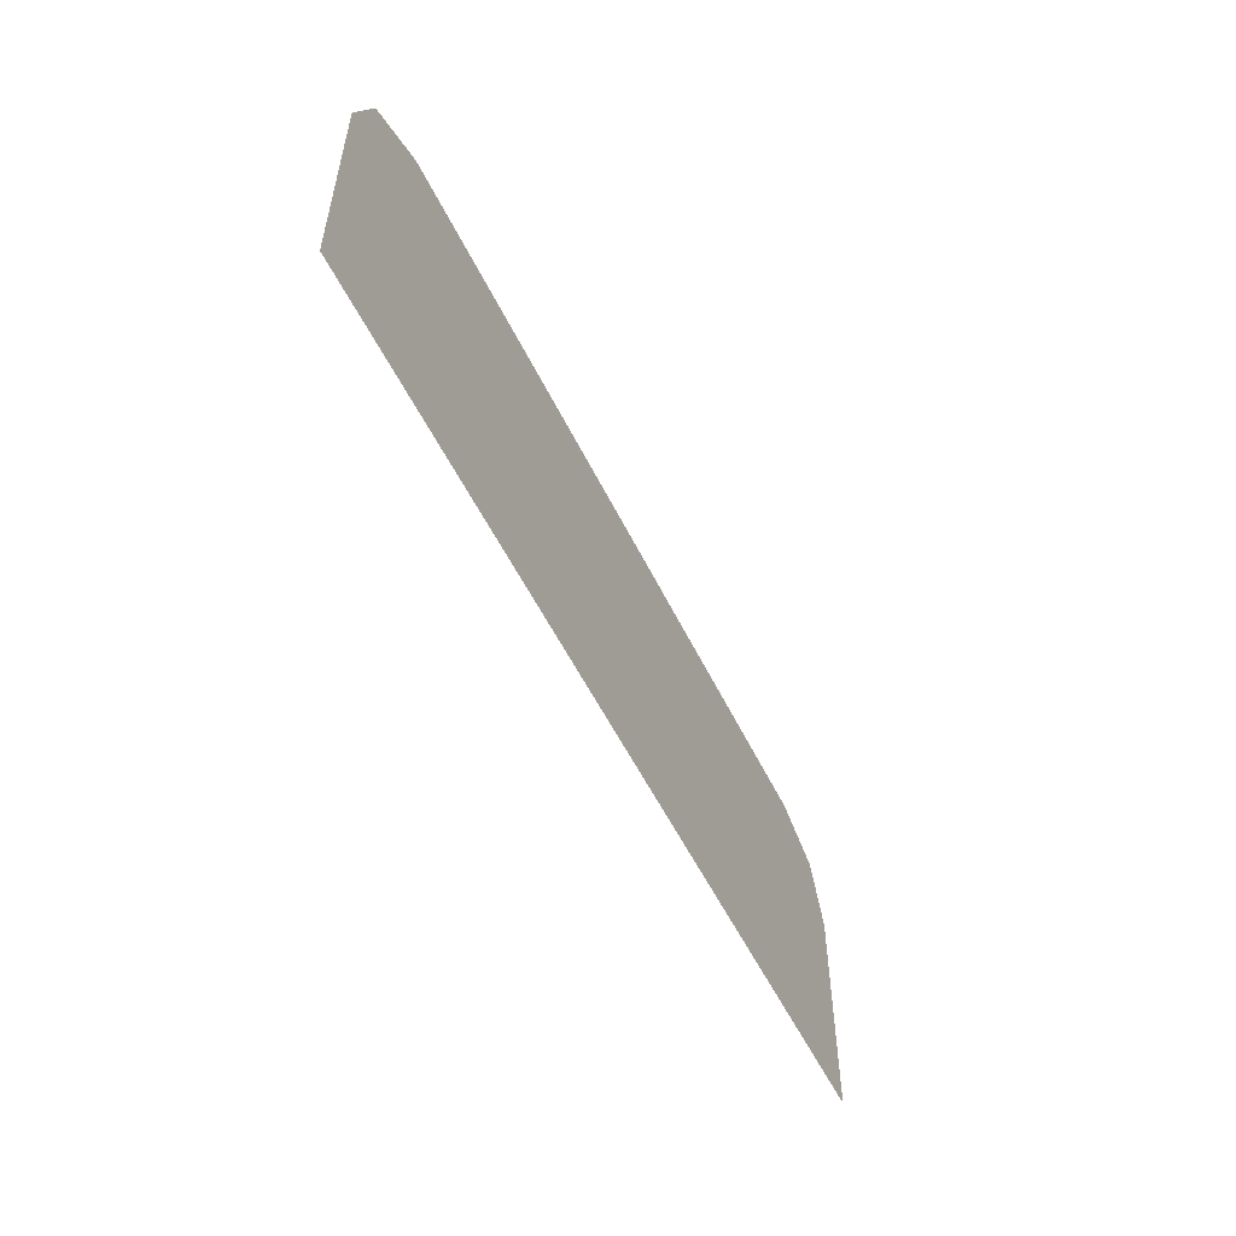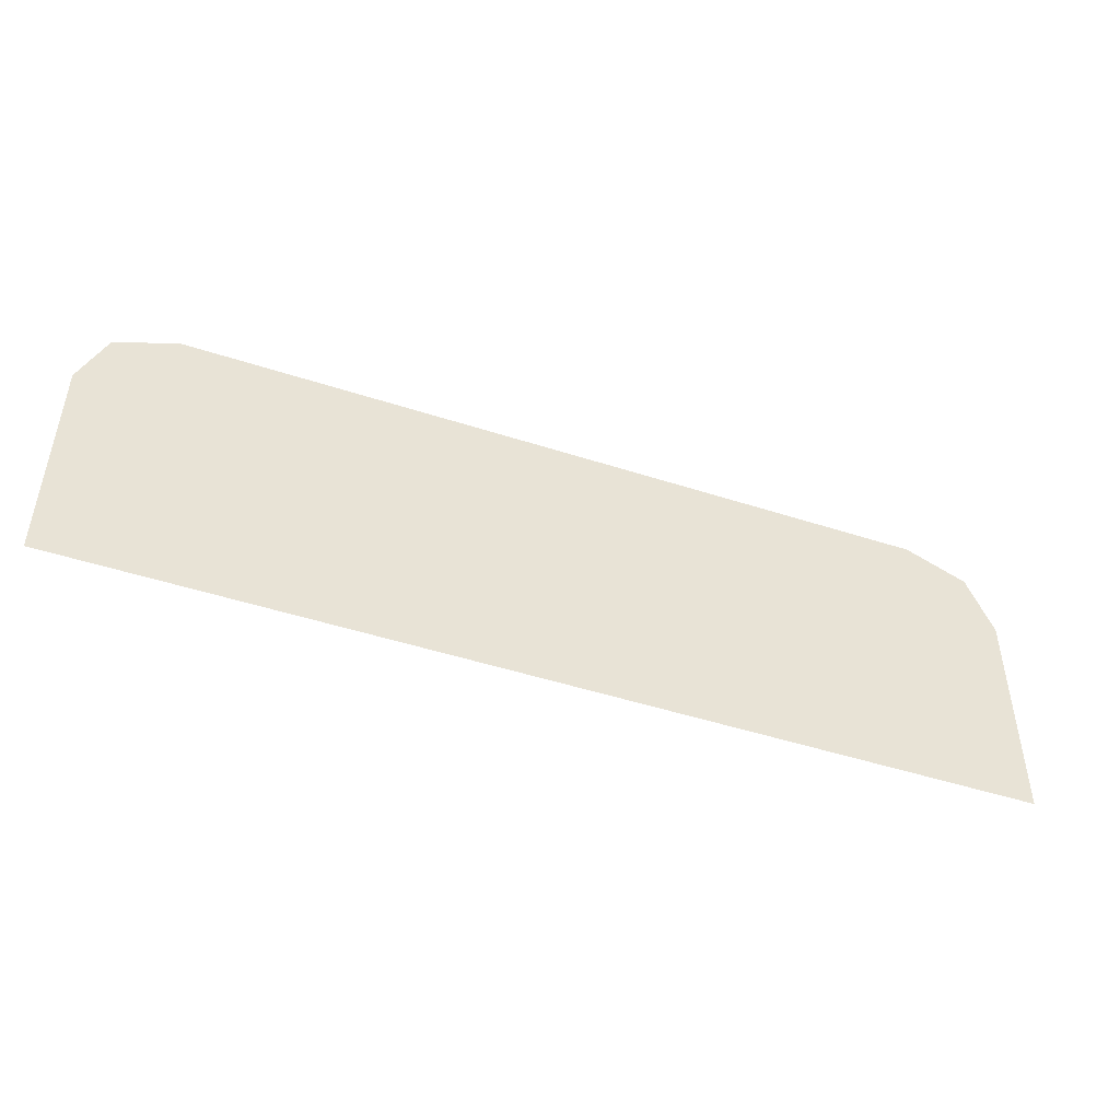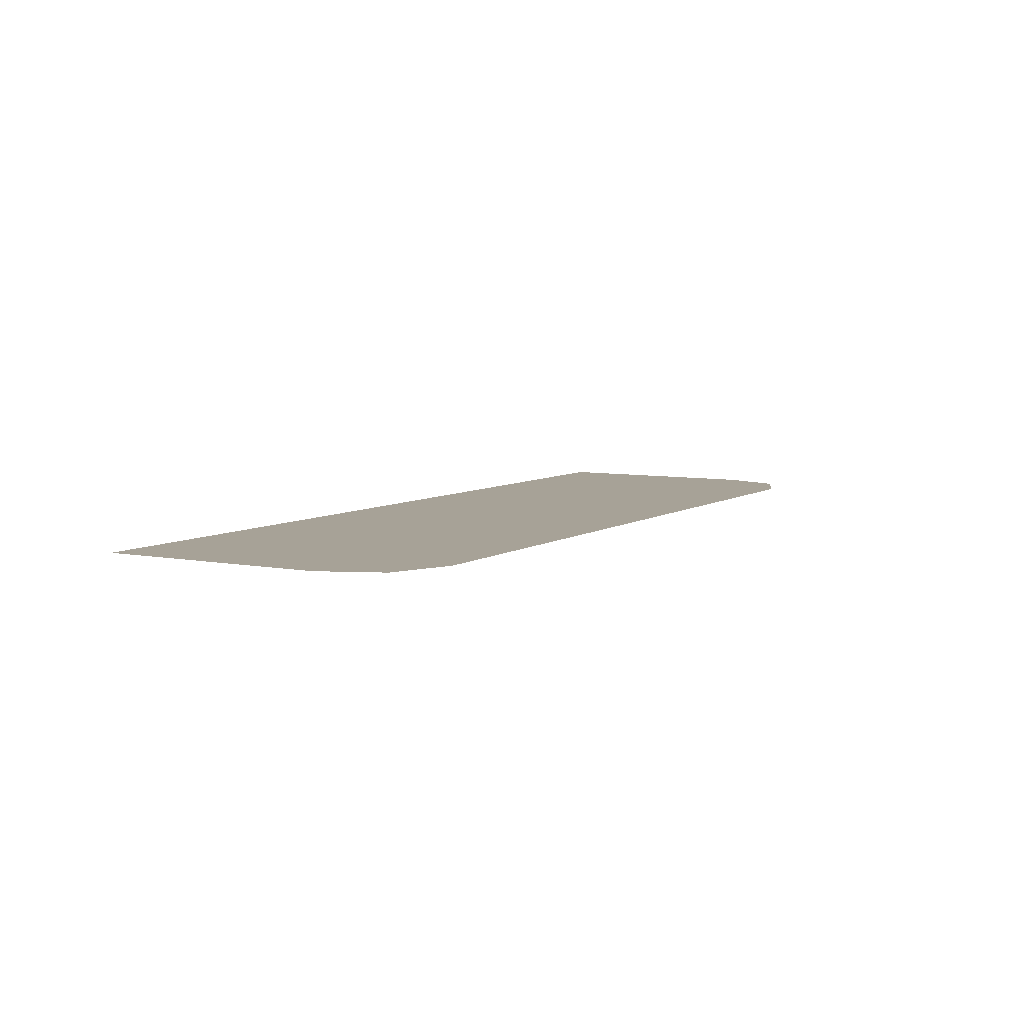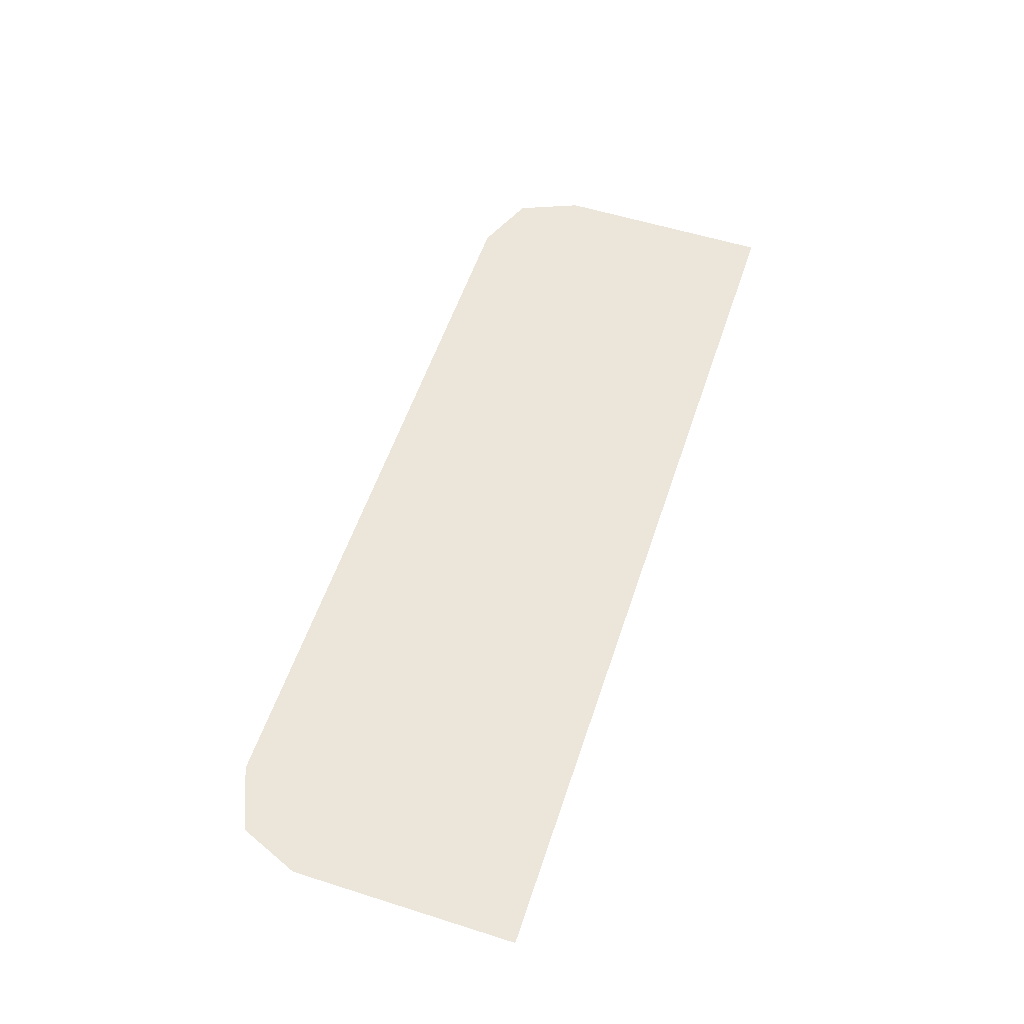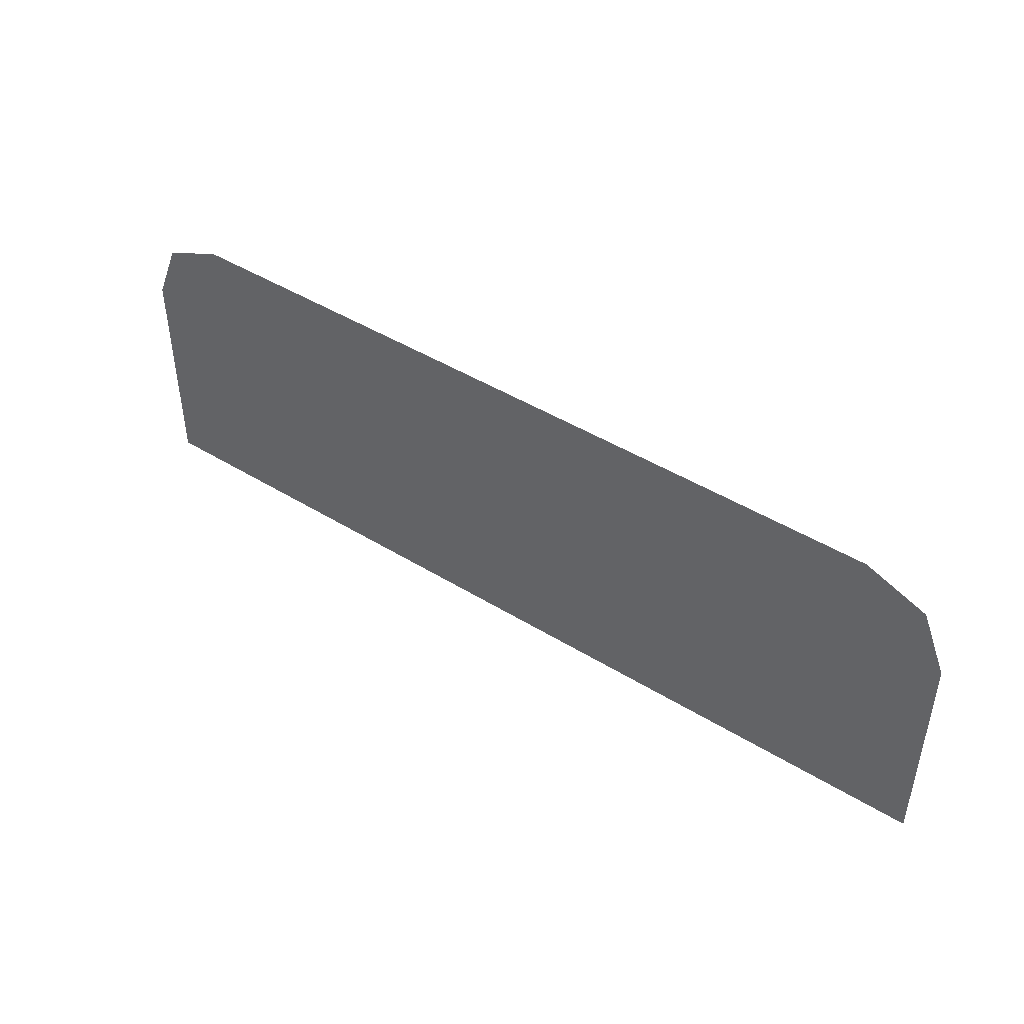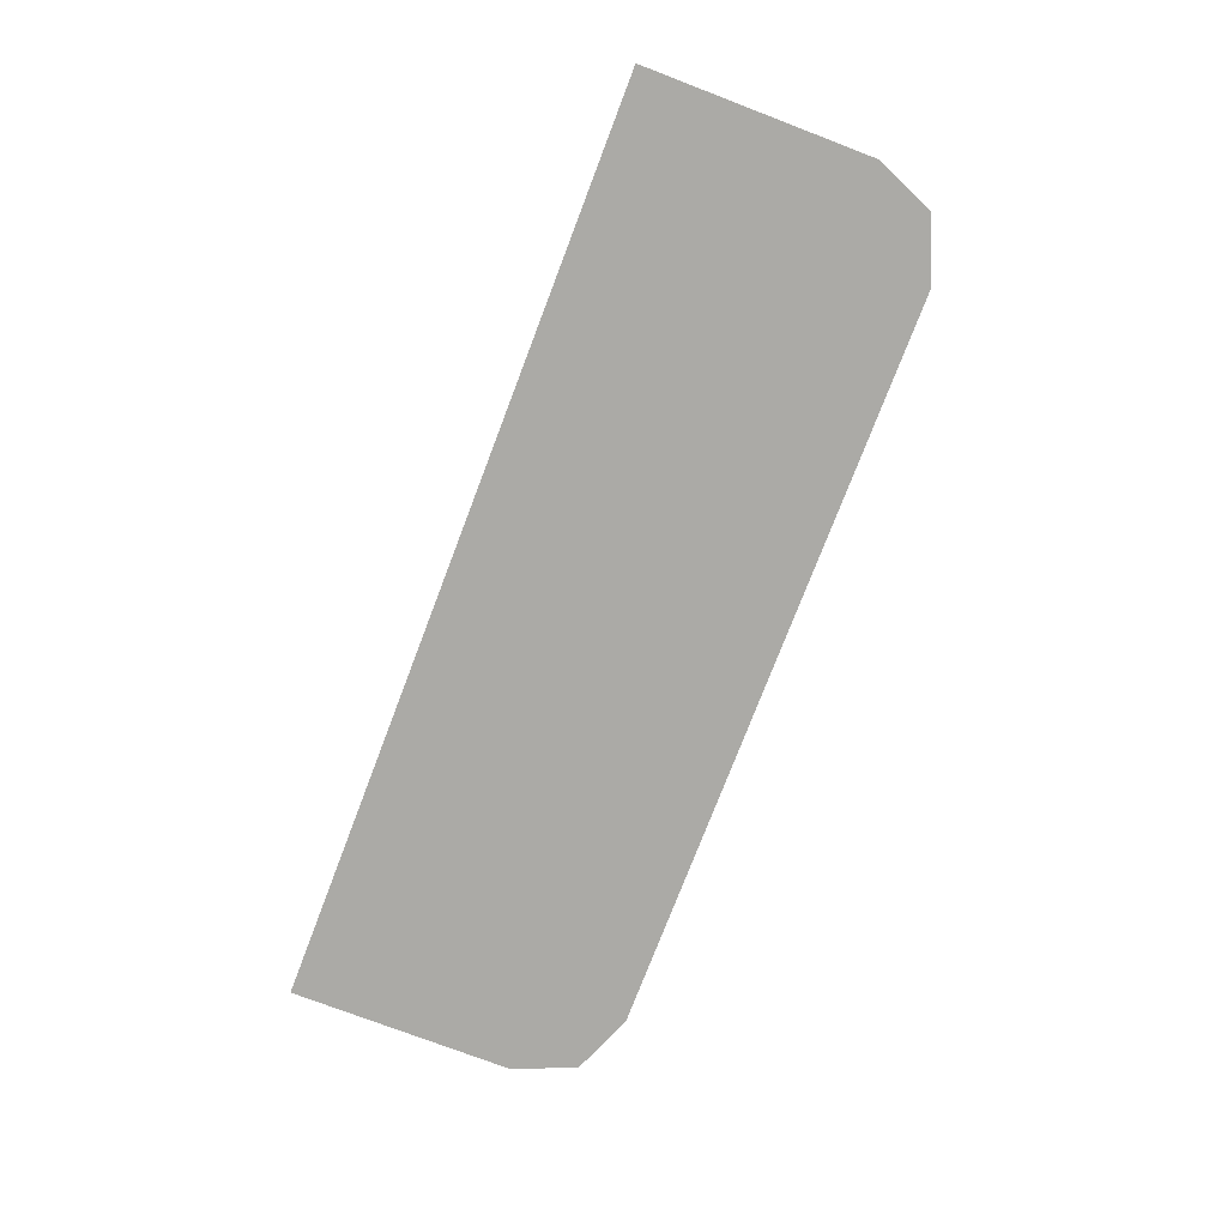
<metadata>
{"format":"obj","ext":"obj","renderer":"f3d","projection":"perspective","resolution":1024,"background":"white","views":[{"elev":-53.9,"azim":115.5,"up":"+Z"},{"elev":-47.3,"azim":159.8,"up":"+Z"},{"elev":6.6,"azim":-60.2,"up":"+Y"},{"elev":56.2,"azim":108.3,"up":"+Y"},{"elev":45.4,"azim":-144.6,"up":"+Z"},{"elev":-75.8,"azim":-110.9,"up":"+Y"}]}
</metadata>
<code>
v -0.4 -0.0125 0.1946
v -0.378 -0.0125 0.2476
v -0.325 -0.0125 0.2696
v 0.4 -0.0125 0.1946
v 0.378 -0.0125 0.2476
v 0.325 -0.0125 0.2696
v -0.18 -0.0125 -0.000605
v 0.18 -0.0125 -0.000605
v 0.18 -0.0125 0.2696
v -0.18 -0.0125 0.2696
v -0.18 -0.0125 -0.000605
v -0.325 -0.0125 0.2696
v -0.4 -0.0125 0.1946
v -0.4 -0.0125 -0.000605
v -0.18 -0.0125 -0.000605
v -0.18 -0.0125 0.2696
v -0.325 -0.0125 0.2696
v 0.18 -0.0125 -0.000605
v 0.325 -0.0125 0.2696
v 0.18 -0.0125 0.2696
v 0.18 -0.0125 -0.000605
v 0.4 -0.0125 -0.000605
v 0.4 -0.0125 0.1946
v 0.325 -0.0125 0.2696
g mesh7311329
f 1 3 2
g mesh7311331
f 4 5 6
f 7 8 9
f 9 10 7
f 11 12 13
f 13 14 11
f 15 16 17
f 18 19 20
f 21 22 23
f 23 24 21

</code>
